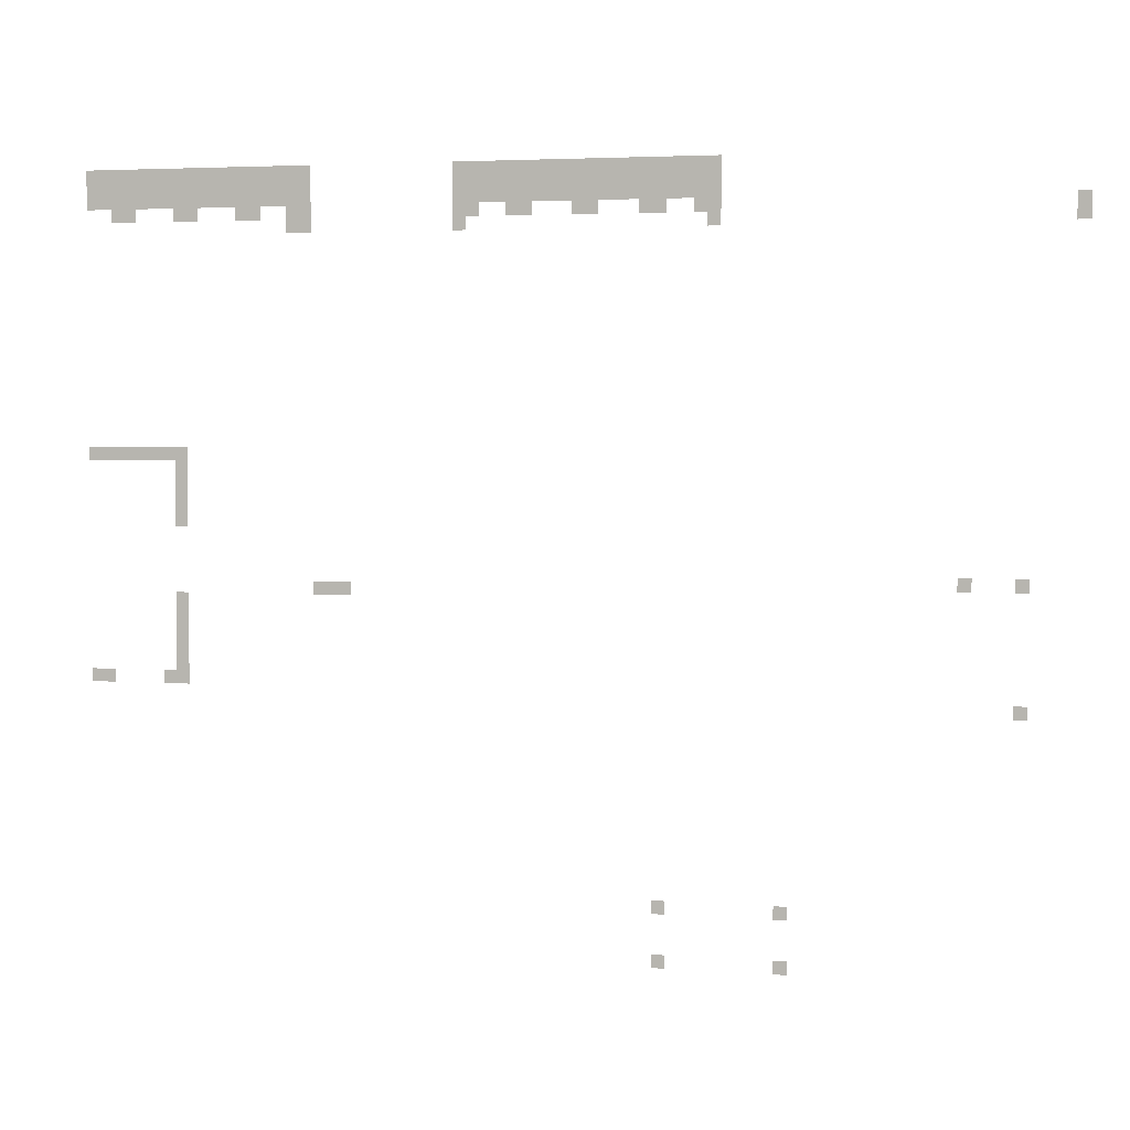
<metadata>
{"format":"obj","ext":"obj","renderer":"f3d","projection":"perspective","resolution":1024,"background":"white","views":[{"elev":3.5,"azim":13.9,"up":"+Y"}]}
</metadata>
<code>
v -1184 -16 0
v -1200 -16 0
v -1200 0 0
v -1184 0 0
v -1168 -16 0
v -1184 -16 0
v -1184 0 0
v -1168 0 0
v -1152 -16 0
v -1168 -16 0
v -1168 0 0
v -1152 0 0
v -1136 -16 0
v -1152 -16 0
v -1152 0 0
v -1136 0 0
v -1120 -16 0
v -1136 -16 0
v -1136 0 0
v -1120 0 0
v -1104 -16 0
v -1120 -16 0
v -1120 0 0
v -1104 0 0
v -1088 -16 0
v -1104 -16 0
v -1104 0 0
v -1088 0 0
v -1072 -16 0
v -1088 -16 0
v -1088 0 0
v -1072 0 0
v -1056 -16 0
v -1072 -16 0
v -1072 0 0
v -1056 0 0
v -1040 -16 0
v -1056 -16 0
v -1056 0 0
v -1040 0 0
v -1024 -16 0
v -1040 -16 0
v -1040 0 0
v -1024 0 0
v -1008 -16 0
v -1024 -16 0
v -1024 0 0
v -1008 0 0
v -992 -16 0
v -1008 -16 0
v -1008 0 0
v -992 0 0
v -976 -16 0
v -992 -16 0
v -992 0 0
v -976 0 0
v -960 -16 0
v -976 -16 0
v -976 0 0
v -960 0 0
v -944 -16 0
v -960 -16 0
v -960 0 0
v -944 0 0
v -928 -16 0
v -944 -16 0
v -944 0 0
v -928 0 0
v -912 -16 0
v -928 -16 0
v -928 0 0
v -912 0 0
v -720 -16 0
v -736 -16 0
v -736 0 0
v -720 0 0
v -704 -16 0
v -720 -16 0
v -720 0 0
v -704 0 0
v -688 -16 0
v -704 -16 0
v -704 0 0
v -688 0 0
v -672 -16 0
v -688 -16 0
v -688 0 0
v -672 0 0
v -656 -16 0
v -672 -16 0
v -672 0 0
v -656 0 0
v -640 -16 0
v -656 -16 0
v -656 0 0
v -640 0 0
v -624 -16 0
v -640 -16 0
v -640 0 0
v -624 0 0
v -608 -16 0
v -624 -16 0
v -624 0 0
v -608 0 0
v -592 -16 0
v -608 -16 0
v -608 0 0
v -592 0 0
v -576 -16 0
v -592 -16 0
v -592 0 0
v -576 0 0
v -560 -16 0
v -576 -16 0
v -576 0 0
v -560 0 0
v -544 -16 0
v -560 -16 0
v -560 0 0
v -544 0 0
v -528 -16 0
v -544 -16 0
v -544 0 0
v -528 0 0
v -512 -16 0
v -528 -16 0
v -528 0 0
v -512 0 0
v -496 -16 0
v -512 -16 0
v -512 0 0
v -496 0 0
v -480 -16 0
v -496 -16 0
v -496 0 0
v -480 0 0
v -464 -16 0
v -480 -16 0
v -480 0 0
v -464 0 0
v -448 -16 0
v -464 -16 0
v -464 0 0
v -448 0 0
v -432 -16 0
v -448 -16 0
v -448 0 0
v -432 0 0
v -416 -16 0
v -432 -16 0
v -432 0 0
v -416 0 0
v -1184 -32 0
v -1200 -32 0
v -1200 -16 0
v -1184 -16 0
v -1168 -32 0
v -1184 -32 0
v -1184 -16 0
v -1168 -16 0
v -1152 -32 0
v -1168 -32 0
v -1168 -16 0
v -1152 -16 0
v -1136 -32 0
v -1152 -32 0
v -1152 -16 0
v -1136 -16 0
v -1120 -32 0
v -1136 -32 0
v -1136 -16 0
v -1120 -16 0
v -1104 -32 0
v -1120 -32 0
v -1120 -16 0
v -1104 -16 0
v -1088 -32 0
v -1104 -32 0
v -1104 -16 0
v -1088 -16 0
v -1072 -32 0
v -1088 -32 0
v -1088 -16 0
v -1072 -16 0
v -1056 -32 0
v -1072 -32 0
v -1072 -16 0
v -1056 -16 0
v -1040 -32 0
v -1056 -32 0
v -1056 -16 0
v -1040 -16 0
v -1024 -32 0
v -1040 -32 0
v -1040 -16 0
v -1024 -16 0
v -1008 -32 0
v -1024 -32 0
v -1024 -16 0
v -1008 -16 0
v -992 -32 0
v -1008 -32 0
v -1008 -16 0
v -992 -16 0
v -976 -32 0
v -992 -32 0
v -992 -16 0
v -976 -16 0
v -960 -32 0
v -976 -32 0
v -976 -16 0
v -960 -16 0
v -944 -32 0
v -960 -32 0
v -960 -16 0
v -944 -16 0
v -928 -32 0
v -944 -32 0
v -944 -16 0
v -928 -16 0
v -912 -32 0
v -928 -32 0
v -928 -16 0
v -912 -16 0
v -720 -32 0
v -736 -32 0
v -736 -16 0
v -720 -16 0
v -704 -32 0
v -720 -32 0
v -720 -16 0
v -704 -16 0
v -688 -32 0
v -704 -32 0
v -704 -16 0
v -688 -16 0
v -672 -32 0
v -688 -32 0
v -688 -16 0
v -672 -16 0
v -656 -32 0
v -672 -32 0
v -672 -16 0
v -656 -16 0
v -640 -32 0
v -656 -32 0
v -656 -16 0
v -640 -16 0
v -624 -32 0
v -640 -32 0
v -640 -16 0
v -624 -16 0
v -608 -32 0
v -624 -32 0
v -624 -16 0
v -608 -16 0
v -592 -32 0
v -608 -32 0
v -608 -16 0
v -592 -16 0
v -576 -32 0
v -592 -32 0
v -592 -16 0
v -576 -16 0
v -560 -32 0
v -576 -32 0
v -576 -16 0
v -560 -16 0
v -544 -32 0
v -560 -32 0
v -560 -16 0
v -544 -16 0
v -528 -32 0
v -544 -32 0
v -544 -16 0
v -528 -16 0
v -512 -32 0
v -528 -32 0
v -528 -16 0
v -512 -16 0
v -496 -32 0
v -512 -32 0
v -512 -16 0
v -496 -16 0
v -480 -32 0
v -496 -32 0
v -496 -16 0
v -480 -16 0
v -464 -32 0
v -480 -32 0
v -480 -16 0
v -464 -16 0
v -448 -32 0
v -464 -32 0
v -464 -16 0
v -448 -16 0
v -432 -32 0
v -448 -32 0
v -448 -16 0
v -432 -16 0
v -416 -32 0
v -432 -32 0
v -432 -16 0
v -416 -16 0
v -1184 -48 0
v -1200 -48 0
v -1200 -32 0
v -1184 -32 0
v -1168 -48 0
v -1184 -48 0
v -1184 -32 0
v -1168 -32 0
v -1152 -48 0
v -1168 -48 0
v -1168 -32 0
v -1152 -32 0
v -1136 -48 0
v -1152 -48 0
v -1152 -32 0
v -1136 -32 0
v -1120 -48 0
v -1136 -48 0
v -1136 -32 0
v -1120 -32 0
v -1104 -48 0
v -1120 -48 0
v -1120 -32 0
v -1104 -32 0
v -1088 -48 0
v -1104 -48 0
v -1104 -32 0
v -1088 -32 0
v -1072 -48 0
v -1088 -48 0
v -1088 -32 0
v -1072 -32 0
v -1056 -48 0
v -1072 -48 0
v -1072 -32 0
v -1056 -32 0
v -1040 -48 0
v -1056 -48 0
v -1056 -32 0
v -1040 -32 0
v -1024 -48 0
v -1040 -48 0
v -1040 -32 0
v -1024 -32 0
v -1008 -48 0
v -1024 -48 0
v -1024 -32 0
v -1008 -32 0
v -992 -48 0
v -1008 -48 0
v -1008 -32 0
v -992 -32 0
v -976 -48 0
v -992 -48 0
v -992 -32 0
v -976 -32 0
v -960 -48 0
v -976 -48 0
v -976 -32 0
v -960 -32 0
v -944 -48 0
v -960 -48 0
v -960 -32 0
v -944 -32 0
v -928 -48 0
v -944 -48 0
v -944 -32 0
v -928 -32 0
v -912 -48 0
v -928 -48 0
v -928 -32 0
v -912 -32 0
v -720 -48 0
v -736 -48 0
v -736 -32 0
v -720 -32 0
v -704 -48 0
v -720 -48 0
v -720 -32 0
v -704 -32 0
v -688 -48 0
v -704 -48 0
v -704 -32 0
v -688 -32 0
v -672 -48 0
v -688 -48 0
v -688 -32 0
v -672 -32 0
v -656 -48 0
v -672 -48 0
v -672 -32 0
v -656 -32 0
v -640 -48 0
v -656 -48 0
v -656 -32 0
v -640 -32 0
v -624 -48 0
v -640 -48 0
v -640 -32 0
v -624 -32 0
v -608 -48 0
v -624 -48 0
v -624 -32 0
v -608 -32 0
v -592 -48 0
v -608 -48 0
v -608 -32 0
v -592 -32 0
v -576 -48 0
v -592 -48 0
v -592 -32 0
v -576 -32 0
v -560 -48 0
v -576 -48 0
v -576 -32 0
v -560 -32 0
v -544 -48 0
v -560 -48 0
v -560 -32 0
v -544 -32 0
v -528 -48 0
v -544 -48 0
v -544 -32 0
v -528 -32 0
v -512 -48 0
v -528 -48 0
v -528 -32 0
v -512 -32 0
v -496 -48 0
v -512 -48 0
v -512 -32 0
v -496 -32 0
v -480 -48 0
v -496 -48 0
v -496 -32 0
v -480 -32 0
v -464 -48 0
v -480 -48 0
v -480 -32 0
v -464 -32 0
v -448 -48 0
v -464 -48 0
v -464 -32 0
v -448 -32 0
v -432 -48 0
v -448 -48 0
v -448 -32 0
v -432 -32 0
v -416 -48 0
v -432 -48 0
v -432 -32 0
v -416 -32 0
v -1152 -64 0
v -1168 -64 0
v -1168 -48 0
v -1152 -48 0
v -1136 -64 0
v -1152 -64 0
v -1152 -48 0
v -1136 -48 0
v -1072 -64 0
v -1088 -64 0
v -1088 -48 0
v -1072 -48 0
v -1056 -64 0
v -1072 -64 0
v -1072 -48 0
v -1056 -48 0
v -992 -64 0
v -1008 -64 0
v -1008 -48 0
v -992 -48 0
v -976 -64 0
v -992 -64 0
v -992 -48 0
v -976 -48 0
v -928 -64 0
v -944 -64 0
v -944 -48 0
v -928 -48 0
v -912 -64 0
v -928 -64 0
v -928 -48 0
v -912 -48 0
v -720 -64 0
v -736 -64 0
v -736 -48 0
v -720 -48 0
v -704 -64 0
v -720 -64 0
v -720 -48 0
v -704 -48 0
v -656 -64 0
v -672 -64 0
v -672 -48 0
v -656 -48 0
v -640 -64 0
v -656 -64 0
v -656 -48 0
v -640 -48 0
v -576 -64 0
v -592 -64 0
v -592 -48 0
v -576 -48 0
v -560 -64 0
v -576 -64 0
v -576 -48 0
v -560 -48 0
v -496 -64 0
v -512 -64 0
v -512 -48 0
v -496 -48 0
v -480 -64 0
v -496 -64 0
v -496 -48 0
v -480 -48 0
v -432 -64 0
v -448 -64 0
v -448 -48 0
v -432 -48 0
v -416 -64 0
v -432 -64 0
v -432 -48 0
v -416 -48 0
v 0 -64 0
v -16 -64 0
v -16 -48 0
v 0 -48 0
v -928 -80 0
v -944 -80 0
v -944 -64 0
v -928 -64 0
v -912 -80 0
v -928 -80 0
v -928 -64 0
v -912 -64 0
v -720 -80 0
v -736 -80 0
v -736 -64 0
v -720 -64 0
v -416 -80 0
v -432 -80 0
v -432 -64 0
v -416 -64 0
v 0 -80 0
v -16 -80 0
v -16 -64 0
v 0 -64 0
v -1184 -352 0
v -1200 -352 0
v -1200 -336 0
v -1184 -336 0
v -1168 -352 0
v -1184 -352 0
v -1184 -336 0
v -1168 -336 0
v -1152 -352 0
v -1168 -352 0
v -1168 -336 0
v -1152 -336 0
v -1136 -352 0
v -1152 -352 0
v -1152 -336 0
v -1136 -336 0
v -1120 -352 0
v -1136 -352 0
v -1136 -336 0
v -1120 -336 0
v -1104 -352 0
v -1120 -352 0
v -1120 -336 0
v -1104 -336 0
v -1088 -352 0
v -1104 -352 0
v -1104 -336 0
v -1088 -336 0
v -1072 -352 0
v -1088 -352 0
v -1088 -336 0
v -1072 -336 0
v -1072 -368 0
v -1088 -368 0
v -1088 -352 0
v -1072 -352 0
v -1072 -384 0
v -1088 -384 0
v -1088 -368 0
v -1072 -368 0
v -1072 -400 0
v -1088 -400 0
v -1088 -384 0
v -1072 -384 0
v -1072 -416 0
v -1088 -416 0
v -1088 -400 0
v -1072 -400 0
v -1072 -432 0
v -1088 -432 0
v -1088 -416 0
v -1072 -416 0
v -128 -496 0
v -144 -496 0
v -144 -480 0
v -128 -480 0
v -64 -496 0
v -80 -496 0
v -80 -480 0
v -64 -480 0
v -896 -512 0
v -912 -512 0
v -912 -496 0
v -896 -496 0
v -880 -512 0
v -896 -512 0
v -896 -496 0
v -880 -496 0
v -864 -512 0
v -880 -512 0
v -880 -496 0
v -864 -496 0
v -1072 -528 0
v -1088 -528 0
v -1088 -512 0
v -1072 -512 0
v -1072 -544 0
v -1088 -544 0
v -1088 -528 0
v -1072 -528 0
v -1072 -560 0
v -1088 -560 0
v -1088 -544 0
v -1072 -544 0
v -1072 -576 0
v -1088 -576 0
v -1088 -560 0
v -1072 -560 0
v -1072 -592 0
v -1088 -592 0
v -1088 -576 0
v -1072 -576 0
v -1072 -608 0
v -1088 -608 0
v -1088 -592 0
v -1072 -592 0
v -1184 -624 0
v -1200 -624 0
v -1200 -608 0
v -1184 -608 0
v -1168 -624 0
v -1184 -624 0
v -1184 -608 0
v -1168 -608 0
v -1088 -624 0
v -1104 -624 0
v -1104 -608 0
v -1088 -608 0
v -1072 -624 0
v -1088 -624 0
v -1088 -608 0
v -1072 -608 0
v -64 -640 0
v -80 -640 0
v -80 -624 0
v -64 -624 0
v -480 -880 0
v -496 -880 0
v -496 -864 0
v -480 -864 0
v -336 -880 0
v -352 -880 0
v -352 -864 0
v -336 -864 0
v -480 -944 0
v -496 -944 0
v -496 -928 0
v -480 -928 0
v -336 -944 0
v -352 -944 0
v -352 -928 0
v -336 -928 0
g field_mesh_0005
f 1 2 3 4
f 5 6 7 8
f 9 10 11 12
f 13 14 15 16
f 17 18 19 20
f 21 22 23 24
f 25 26 27 28
f 29 30 31 32
f 33 34 35 36
f 37 38 39 40
f 41 42 43 44
f 45 46 47 48
f 49 50 51 52
f 53 54 55 56
f 57 58 59 60
f 61 62 63 64
f 65 66 67 68
f 69 70 71 72
f 73 74 75 76
f 77 78 79 80
f 81 82 83 84
f 85 86 87 88
f 89 90 91 92
f 93 94 95 96
f 97 98 99 100
f 101 102 103 104
f 105 106 107 108
f 109 110 111 112
f 113 114 115 116
f 117 118 119 120
f 121 122 123 124
f 125 126 127 128
f 129 130 131 132
f 133 134 135 136
f 137 138 139 140
f 141 142 143 144
f 145 146 147 148
f 149 150 151 152
f 153 154 155 156
f 157 158 159 160
f 161 162 163 164
f 165 166 167 168
f 169 170 171 172
f 173 174 175 176
f 177 178 179 180
f 181 182 183 184
f 185 186 187 188
f 189 190 191 192
f 193 194 195 196
f 197 198 199 200
f 201 202 203 204
f 205 206 207 208
f 209 210 211 212
f 213 214 215 216
f 217 218 219 220
f 221 222 223 224
f 225 226 227 228
f 229 230 231 232
f 233 234 235 236
f 237 238 239 240
f 241 242 243 244
f 245 246 247 248
f 249 250 251 252
f 253 254 255 256
f 257 258 259 260
f 261 262 263 264
f 265 266 267 268
f 269 270 271 272
f 273 274 275 276
f 277 278 279 280
f 281 282 283 284
f 285 286 287 288
f 289 290 291 292
f 293 294 295 296
f 297 298 299 300
f 301 302 303 304
f 305 306 307 308
f 309 310 311 312
f 313 314 315 316
f 317 318 319 320
f 321 322 323 324
f 325 326 327 328
f 329 330 331 332
f 333 334 335 336
f 337 338 339 340
f 341 342 343 344
f 345 346 347 348
f 349 350 351 352
f 353 354 355 356
f 357 358 359 360
f 361 362 363 364
f 365 366 367 368
f 369 370 371 372
f 373 374 375 376
f 377 378 379 380
f 381 382 383 384
f 385 386 387 388
f 389 390 391 392
f 393 394 395 396
f 397 398 399 400
f 401 402 403 404
f 405 406 407 408
f 409 410 411 412
f 413 414 415 416
f 417 418 419 420
f 421 422 423 424
f 425 426 427 428
f 429 430 431 432
f 433 434 435 436
f 437 438 439 440
f 441 442 443 444
f 445 446 447 448
f 449 450 451 452
f 453 454 455 456
f 457 458 459 460
f 461 462 463 464
f 465 466 467 468
f 469 470 471 472
f 473 474 475 476
f 477 478 479 480
f 481 482 483 484
f 485 486 487 488
f 489 490 491 492
f 493 494 495 496
f 497 498 499 500
f 501 502 503 504
f 505 506 507 508
f 509 510 511 512
f 513 514 515 516
f 517 518 519 520
f 521 522 523 524
f 525 526 527 528
f 529 530 531 532
f 533 534 535 536
f 537 538 539 540
f 541 542 543 544
f 545 546 547 548
f 549 550 551 552
f 553 554 555 556
f 557 558 559 560
f 561 562 563 564
f 565 566 567 568
f 569 570 571 572
f 573 574 575 576
f 577 578 579 580
f 581 582 583 584
f 585 586 587 588
f 589 590 591 592
f 593 594 595 596
f 597 598 599 600
f 601 602 603 604
f 605 606 607 608
f 609 610 611 612
f 613 614 615 616
f 617 618 619 620
f 621 622 623 624
f 625 626 627 628
f 629 630 631 632
f 633 634 635 636
f 637 638 639 640
f 641 642 643 644
f 645 646 647 648
f 649 650 651 652
f 653 654 655 656
f 657 658 659 660
f 661 662 663 664
f 665 666 667 668
f 669 670 671 672
f 673 674 675 676
f 677 678 679 680
f 681 682 683 684

</code>
